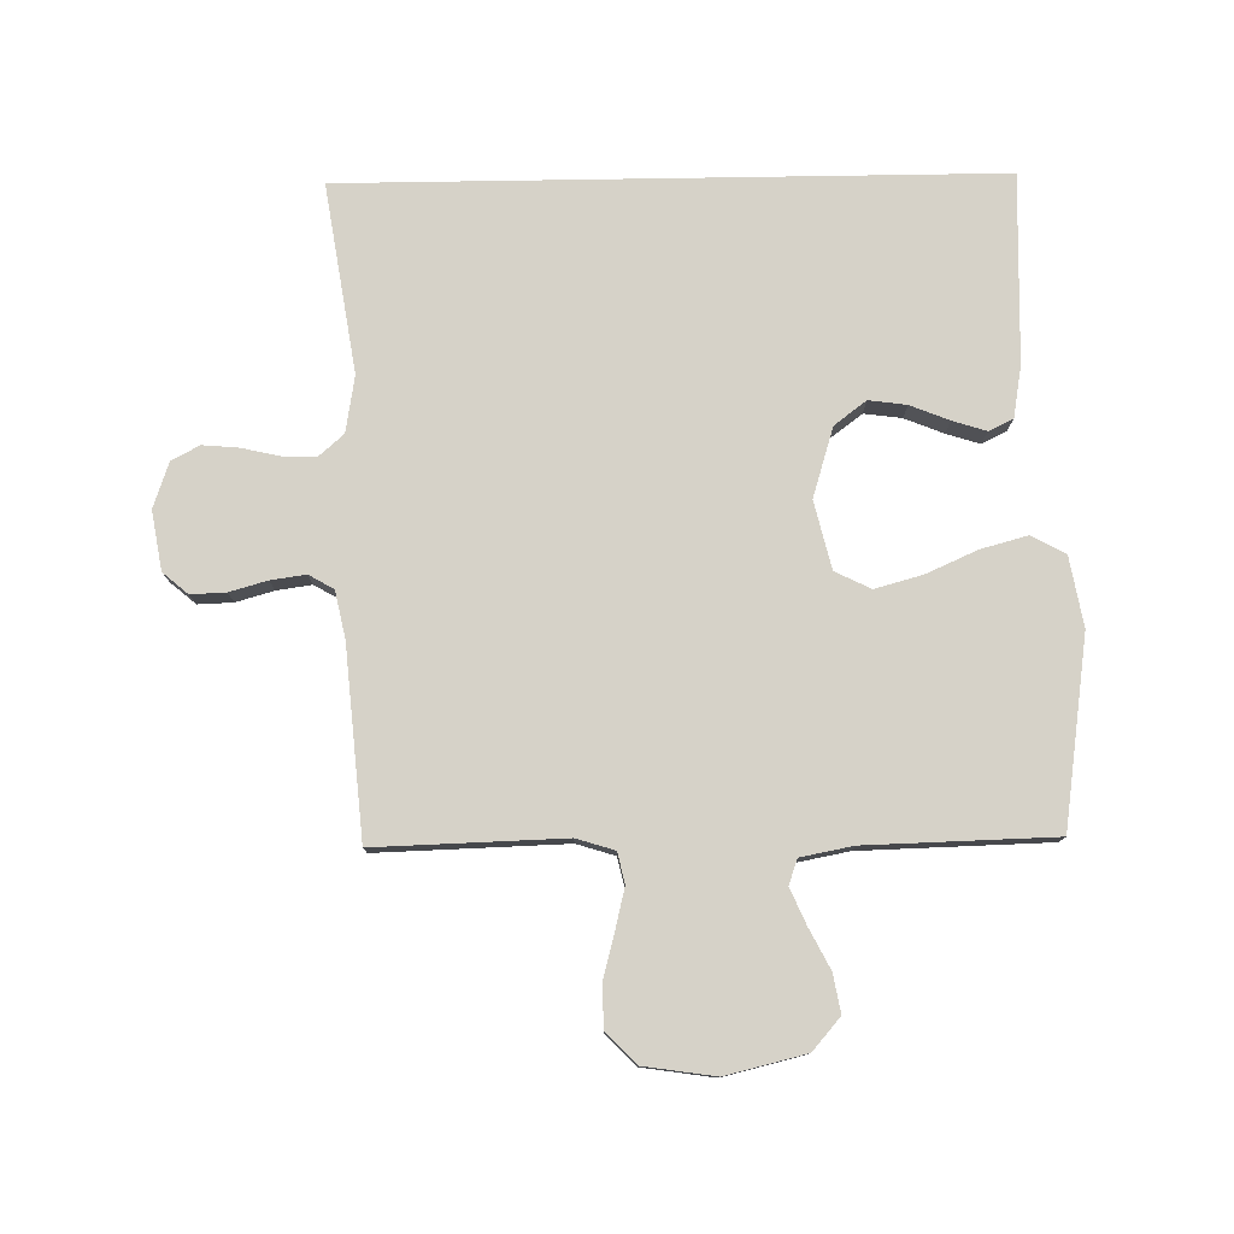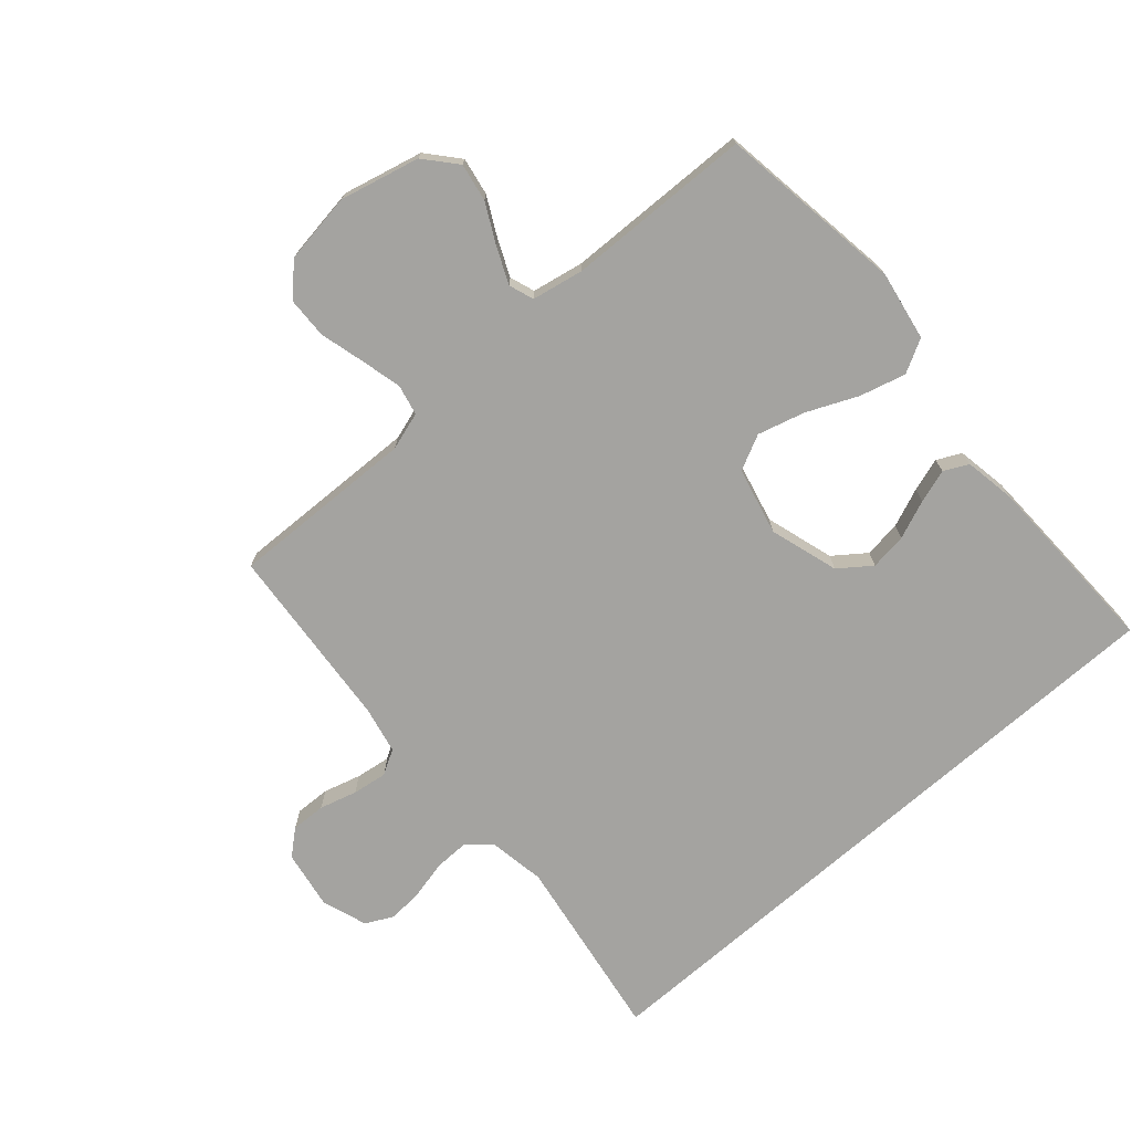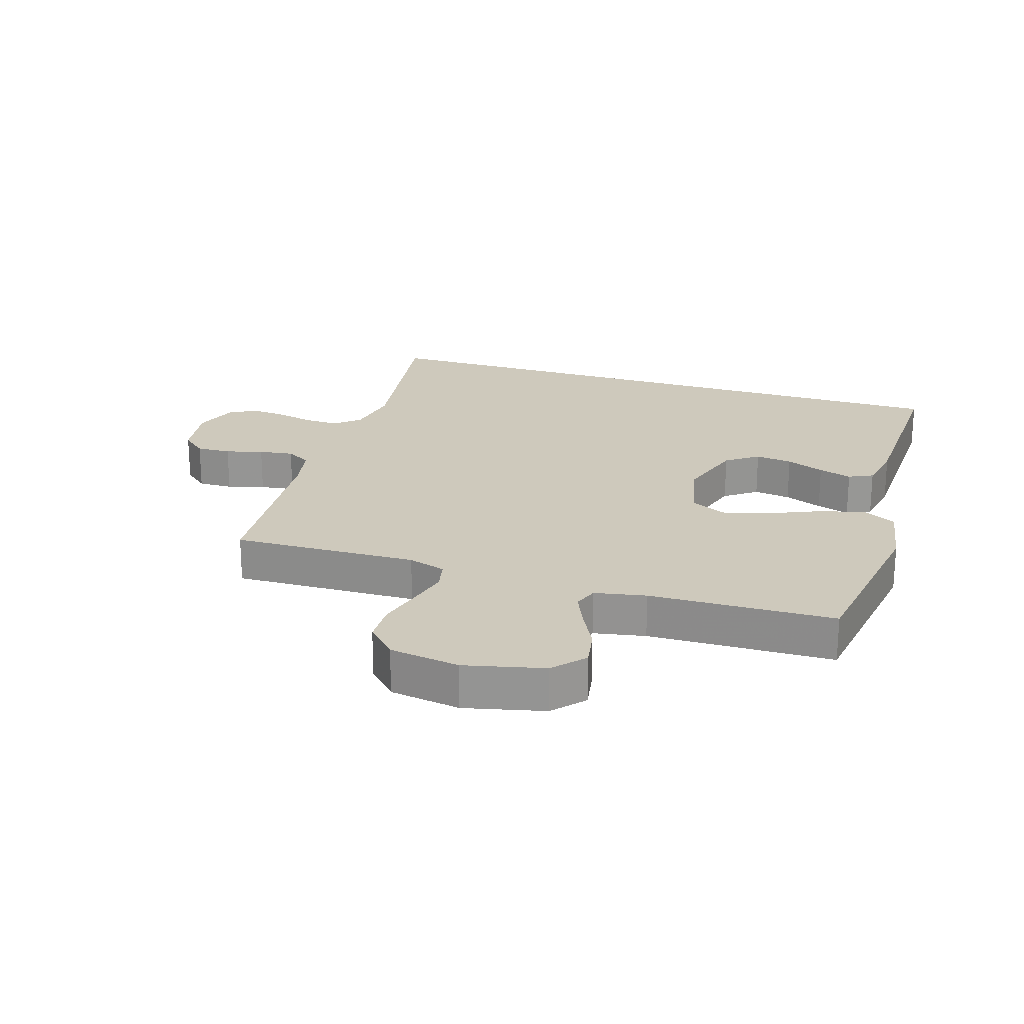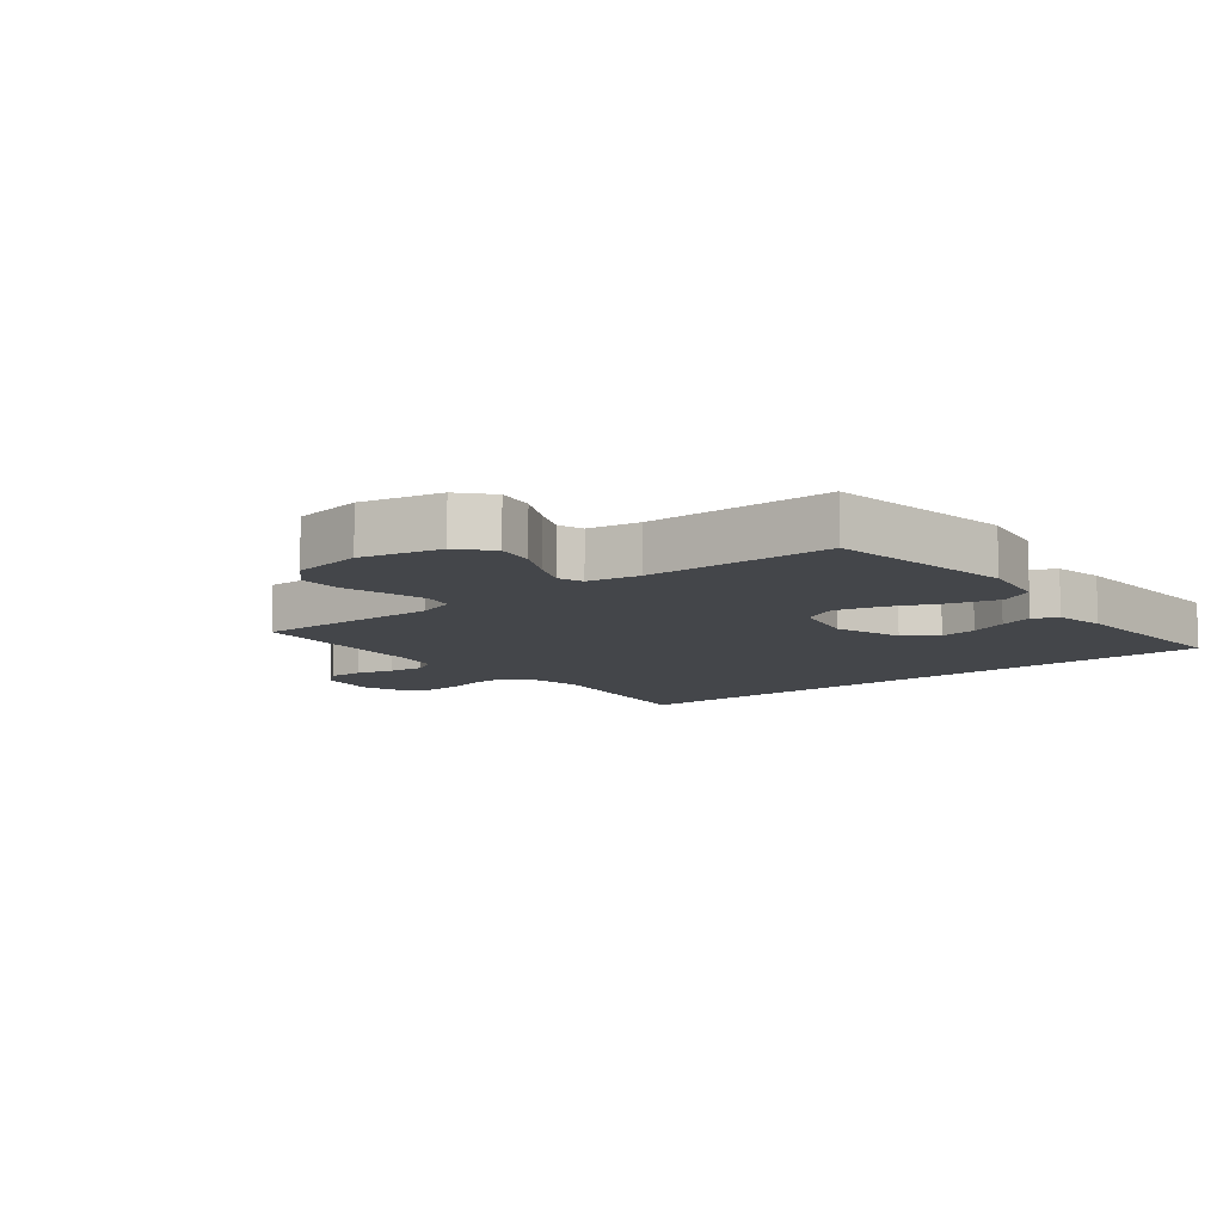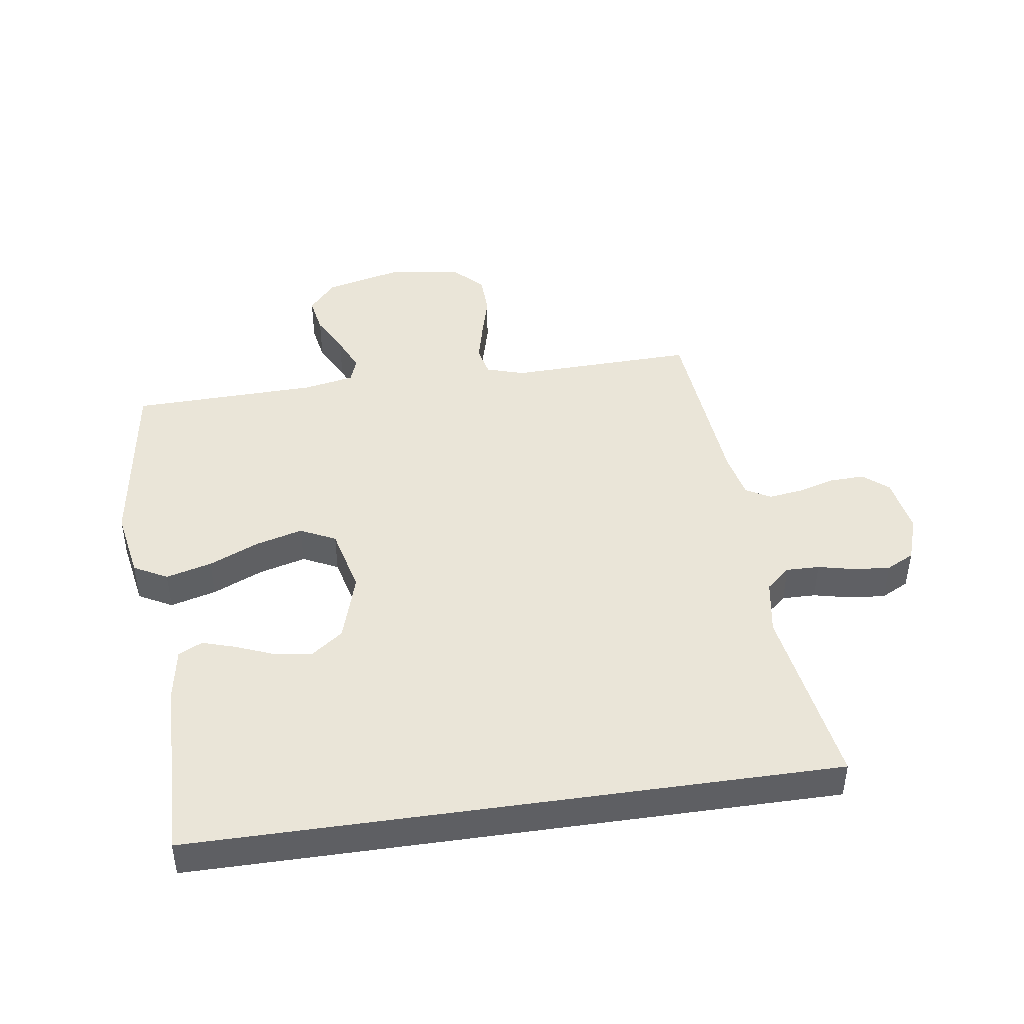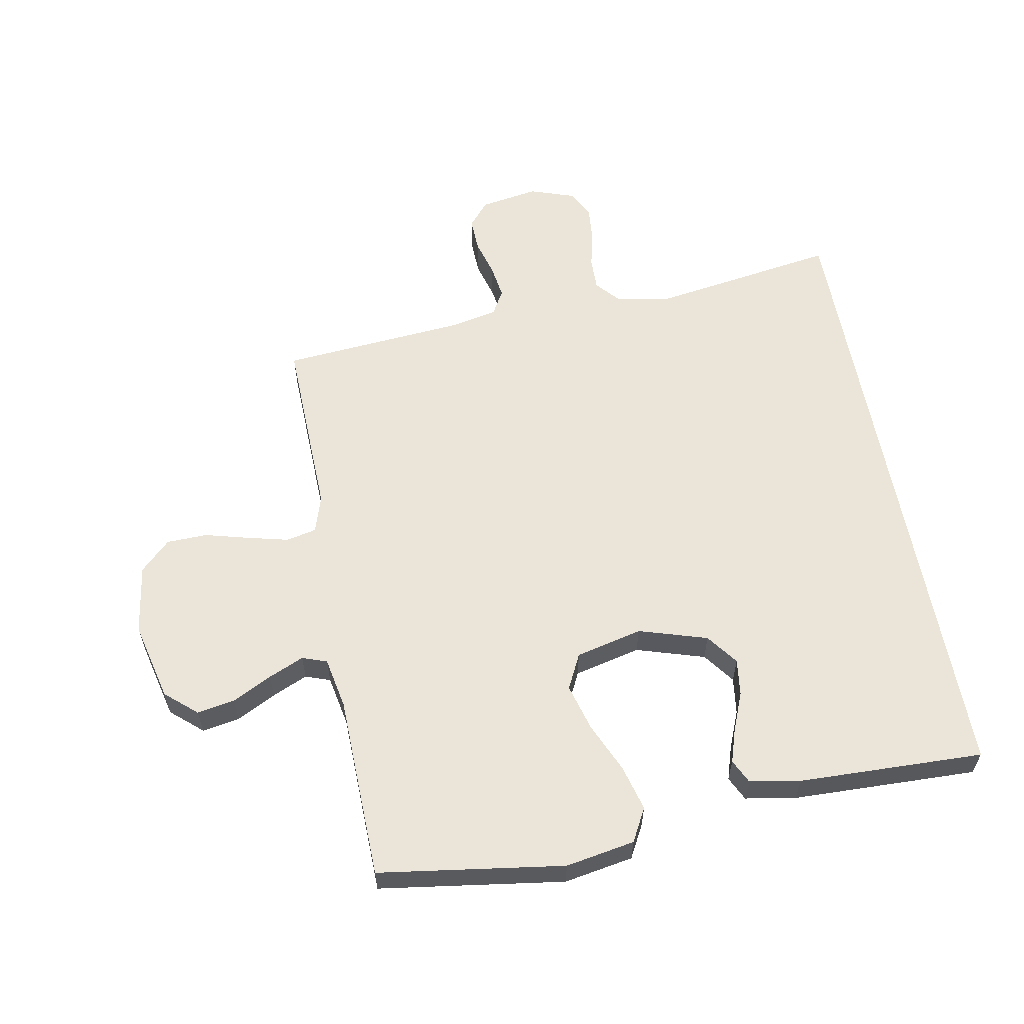
<metadata>
{"format":"obj","ext":"obj","renderer":"f3d","projection":"perspective","resolution":1024,"background":"white","views":[{"elev":78.3,"azim":89.1,"up":"+Y"},{"elev":-73.0,"azim":131.3,"up":"+Y"},{"elev":22.3,"azim":107.9,"up":"+Y"},{"elev":-9.7,"azim":129.4,"up":"+Y"},{"elev":44.6,"azim":-98.3,"up":"+Y"},{"elev":59.2,"azim":169.6,"up":"+Y"}]}
</metadata>
<code>
v 0.5 0.07 -0.5
v 0.2 0.07 -0.543
v 0.088 0.07 -0.523
v 0.059 0.07 -0.469
v 0.079 0.07 -0.395
v 0.115 0.07 -0.314
v 0.136 0.07 -0.238
v 0.108 0.07 -0.181
v 0 0.07 -0.155
v -0.111 0.07 -0.189
v -0.149 0.07 -0.24
v -0.141 0.07 -0.3
v -0.116 0.07 -0.362
v -0.099 0.07 -0.416
v -0.118 0.07 -0.455
v -0.2 0.07 -0.469
v -0.5 0.07 -0.477
v -0.5 0.07 0.561
v -0.2 0.07 0.514
v -0.11 0.07 0.529
v -0.076 0.07 0.568
v -0.077 0.07 0.622
v -0.091 0.07 0.683
v -0.096 0.07 0.74
v -0.073 0.07 0.785
v 0 0.07 0.81
v 0.094 0.07 0.794
v 0.128 0.07 0.754
v 0.126 0.07 0.698
v 0.109 0.07 0.638
v 0.101 0.07 0.582
v 0.124 0.07 0.542
v 0.2 0.07 0.526
v 0.5 0.07 0.5
v 0.491 0.07 0.2
v 0.51 0.07 0.139
v 0.559 0.07 0.128
v 0.625 0.07 0.144
v 0.697 0.07 0.163
v 0.763 0.07 0.161
v 0.811 0.07 0.114
v 0.828 0.07 0
v 0.797 0.07 -0.128
v 0.746 0.07 -0.172
v 0.685 0.07 -0.161
v 0.621 0.07 -0.128
v 0.564 0.07 -0.103
v 0.524 0.07 -0.117
v 0.508 0.07 -0.2
v 0.5 0 -0.5
v 0.2 0 -0.543
v 0.088 0 -0.523
v 0.059 0 -0.469
v 0.079 0 -0.395
v 0.115 0 -0.314
v 0.136 0 -0.238
v 0.108 0 -0.181
v 0 0 -0.155
v -0.111 0 -0.189
v -0.149 0 -0.24
v -0.141 0 -0.3
v -0.116 0 -0.362
v -0.099 0 -0.416
v -0.118 0 -0.455
v -0.2 0 -0.469
v -0.5 0 -0.477
v -0.5 0 0.561
v -0.2 0 0.514
v -0.11 0 0.529
v -0.076 0 0.568
v -0.077 0 0.622
v -0.091 0 0.683
v -0.096 0 0.74
v -0.073 0 0.785
v 0 0 0.81
v 0.094 0 0.794
v 0.128 0 0.754
v 0.126 0 0.698
v 0.109 0 0.638
v 0.101 0 0.582
v 0.124 0 0.542
v 0.2 0 0.526
v 0.5 0 0.5
v 0.491 0 0.2
v 0.51 0 0.139
v 0.559 0 0.128
v 0.625 0 0.144
v 0.697 0 0.163
v 0.763 0 0.161
v 0.811 0 0.114
v 0.828 0 0
v 0.797 0 -0.128
v 0.746 0 -0.172
v 0.685 0 -0.161
v 0.621 0 -0.128
v 0.564 0 -0.103
v 0.524 0 -0.117
v 0.508 0 -0.2
f 43 44 45 46
f 43 46 47
f 42 43 47
f 41 42 47 48
f 38 39 40 41
f 37 38 41 48
f 33 34 35
f 32 33 35 36
f 27 28 29 30
f 27 30 31
f 26 27 31
f 25 26 31
f 22 23 24 25
f 21 22 25 31
f 20 21 31 32
f 16 17 18 19
f 12 13 14 15
f 12 15 16
f 11 12 16
f 3 4 5 6
f 3 6 7
f 49 1 2 3
f 49 3 7
f 36 37 48 49
f 36 49 7 8
f 32 36 8 9
f 20 32 9 10
f 11 16 19 20
f 10 11 20
f 95 94 93 92
f 96 95 92
f 96 92 91
f 97 96 91 90
f 90 89 88 87
f 97 90 87 86
f 84 83 82
f 85 84 82 81
f 79 78 77 76
f 80 79 76
f 80 76 75
f 80 75 74
f 74 73 72 71
f 80 74 71 70
f 81 80 70 69
f 68 67 66 65
f 64 63 62 61
f 65 64 61
f 65 61 60
f 55 54 53 52
f 56 55 52
f 52 51 50 98
f 56 52 98
f 98 97 86 85
f 57 56 98 85
f 58 57 85 81
f 59 58 81 69
f 69 68 65 60
f 69 60 59
f 1 50 51 2
f 2 51 52 3
f 3 52 53 4
f 4 53 54 5
f 5 54 55 6
f 6 55 56 7
f 7 56 57 8
f 8 57 58 9
f 9 58 59 10
f 10 59 60 11
f 11 60 61 12
f 12 61 62 13
f 13 62 63 14
f 14 63 64 15
f 15 64 65 16
f 16 65 66 17
f 17 66 67 18
f 18 67 68 19
f 19 68 69 20
f 20 69 70 21
f 21 70 71 22
f 22 71 72 23
f 23 72 73 24
f 24 73 74 25
f 25 74 75 26
f 26 75 76 27
f 27 76 77 28
f 28 77 78 29
f 29 78 79 30
f 30 79 80 31
f 31 80 81 32
f 32 81 82 33
f 33 82 83 34
f 34 83 84 35
f 35 84 85 36
f 36 85 86 37
f 37 86 87 38
f 38 87 88 39
f 39 88 89 40
f 40 89 90 41
f 41 90 91 42
f 42 91 92 43
f 43 92 93 44
f 44 93 94 45
f 45 94 95 46
f 46 95 96 47
f 47 96 97 48
f 48 97 98 49
f 49 98 50 1

</code>
